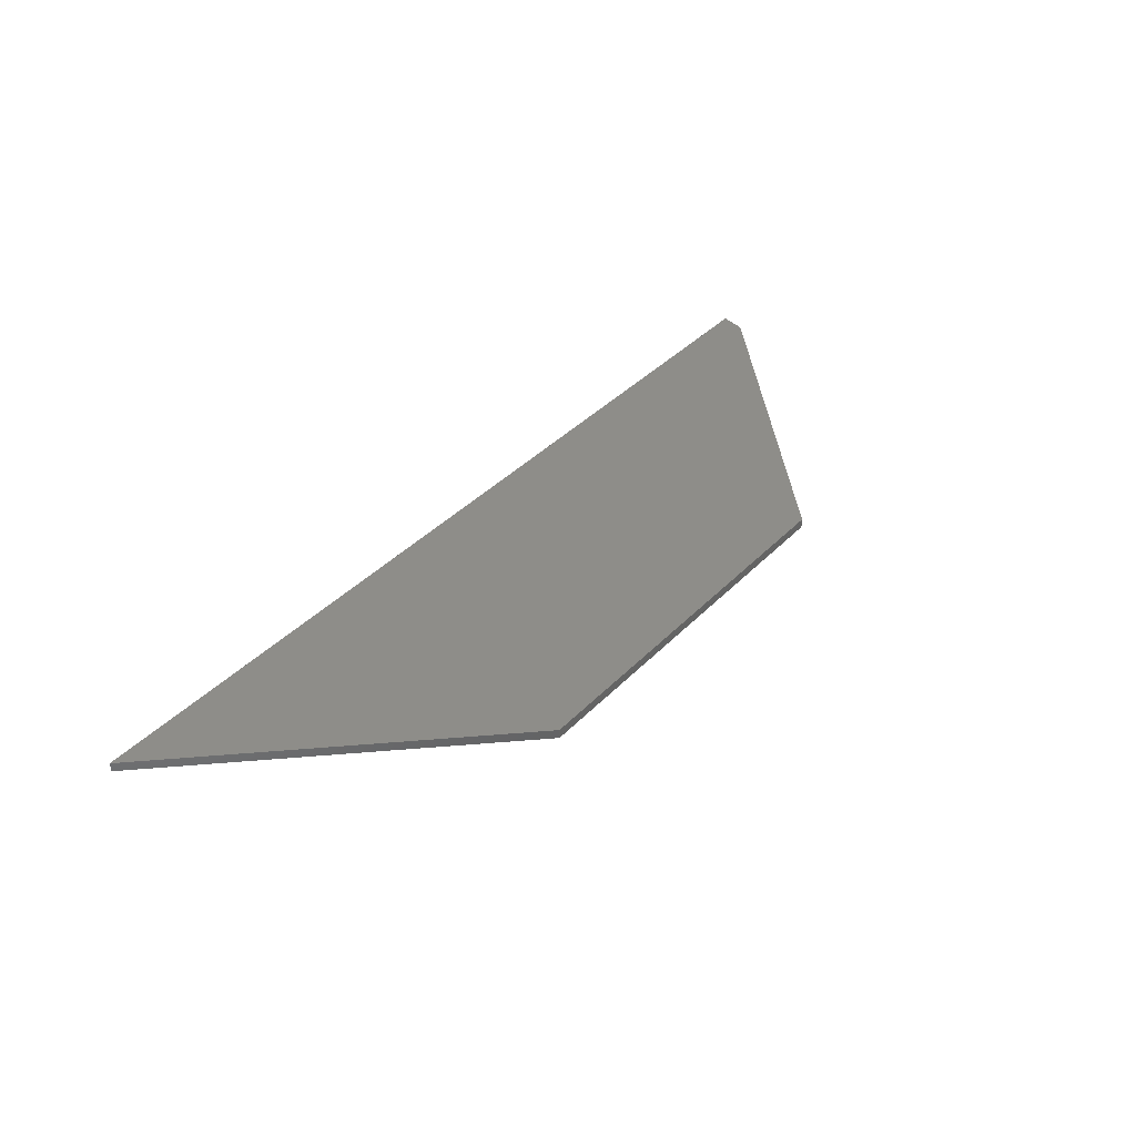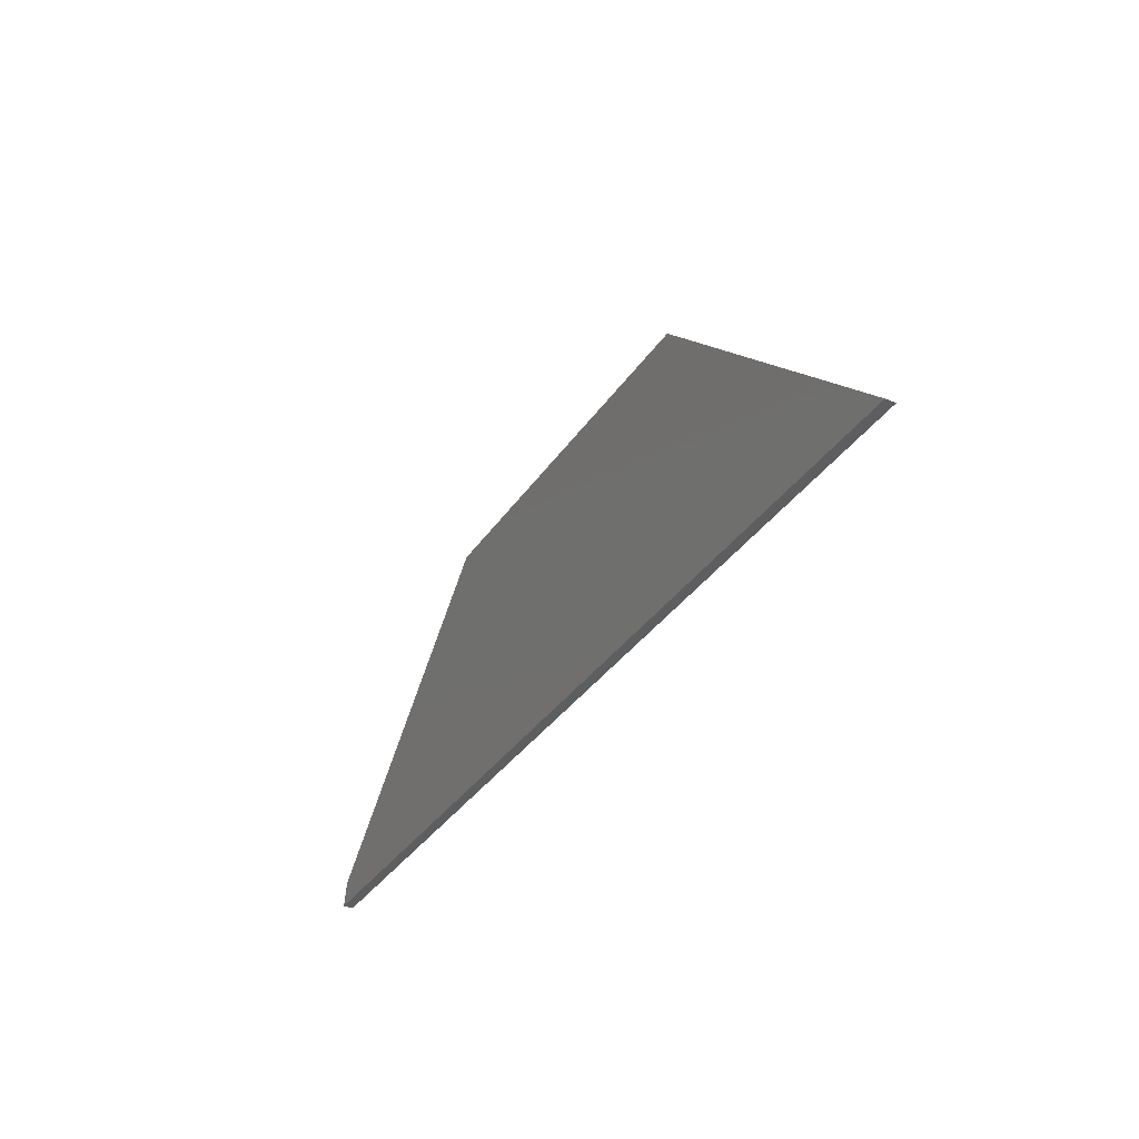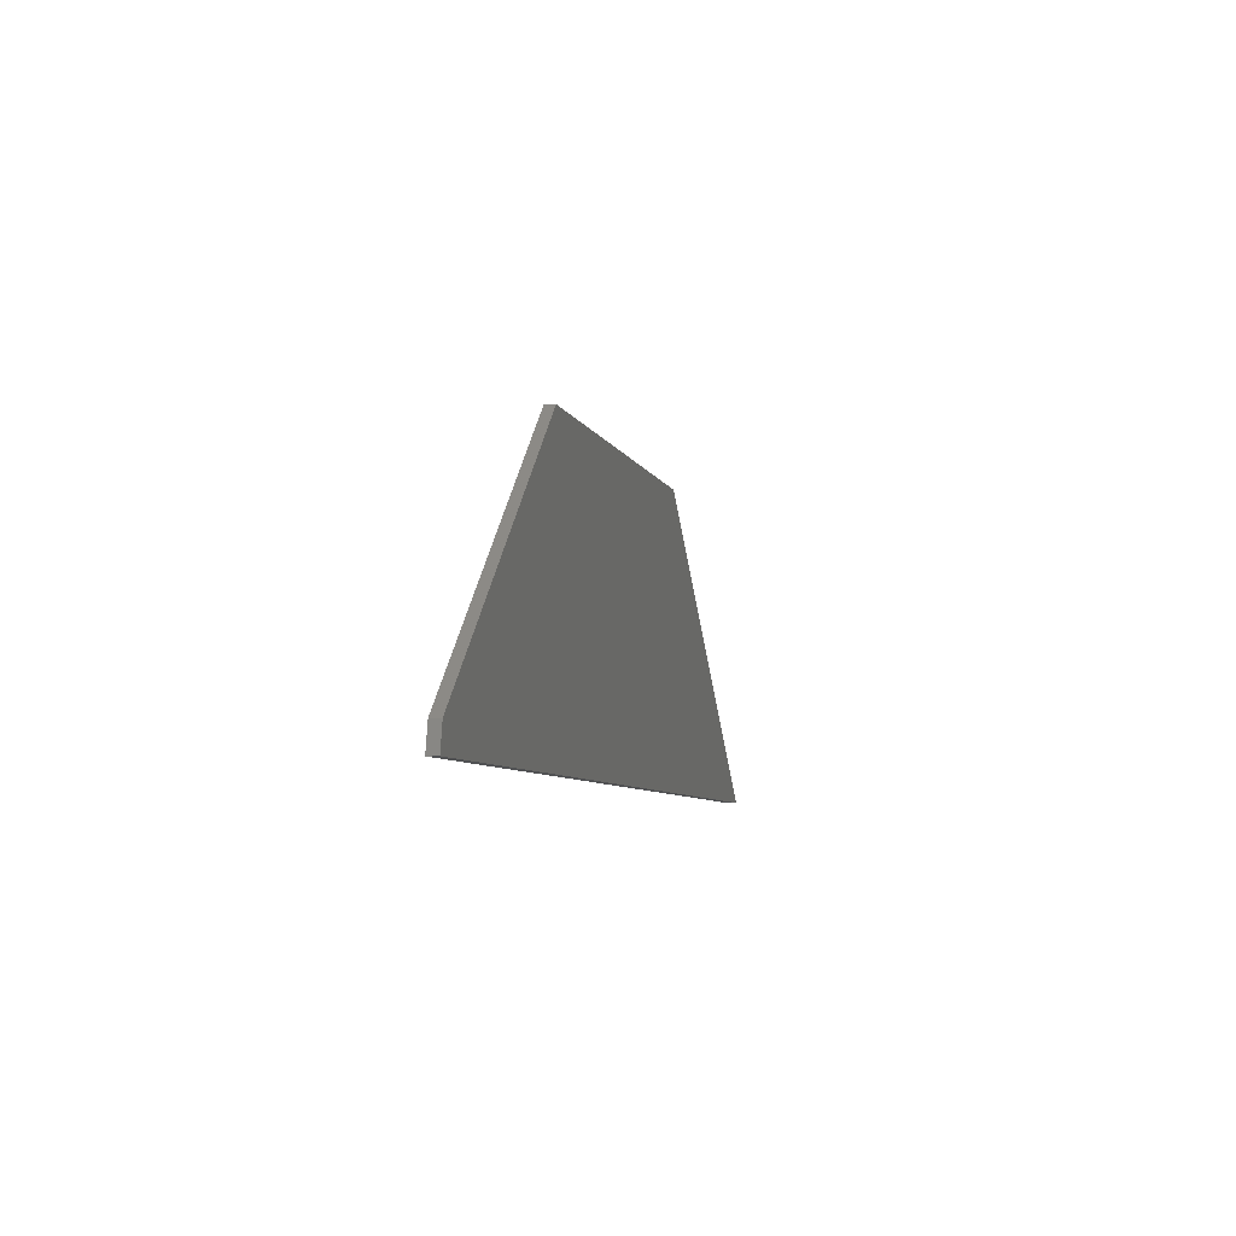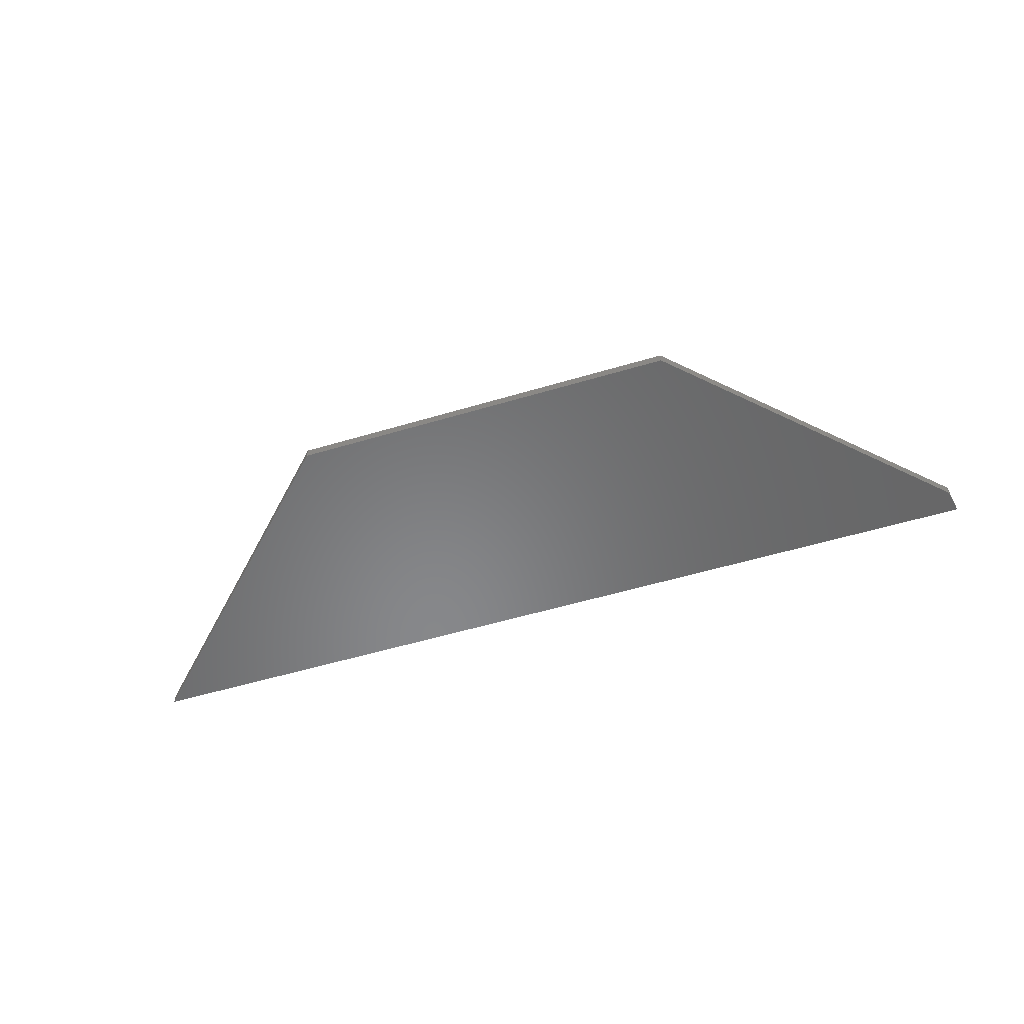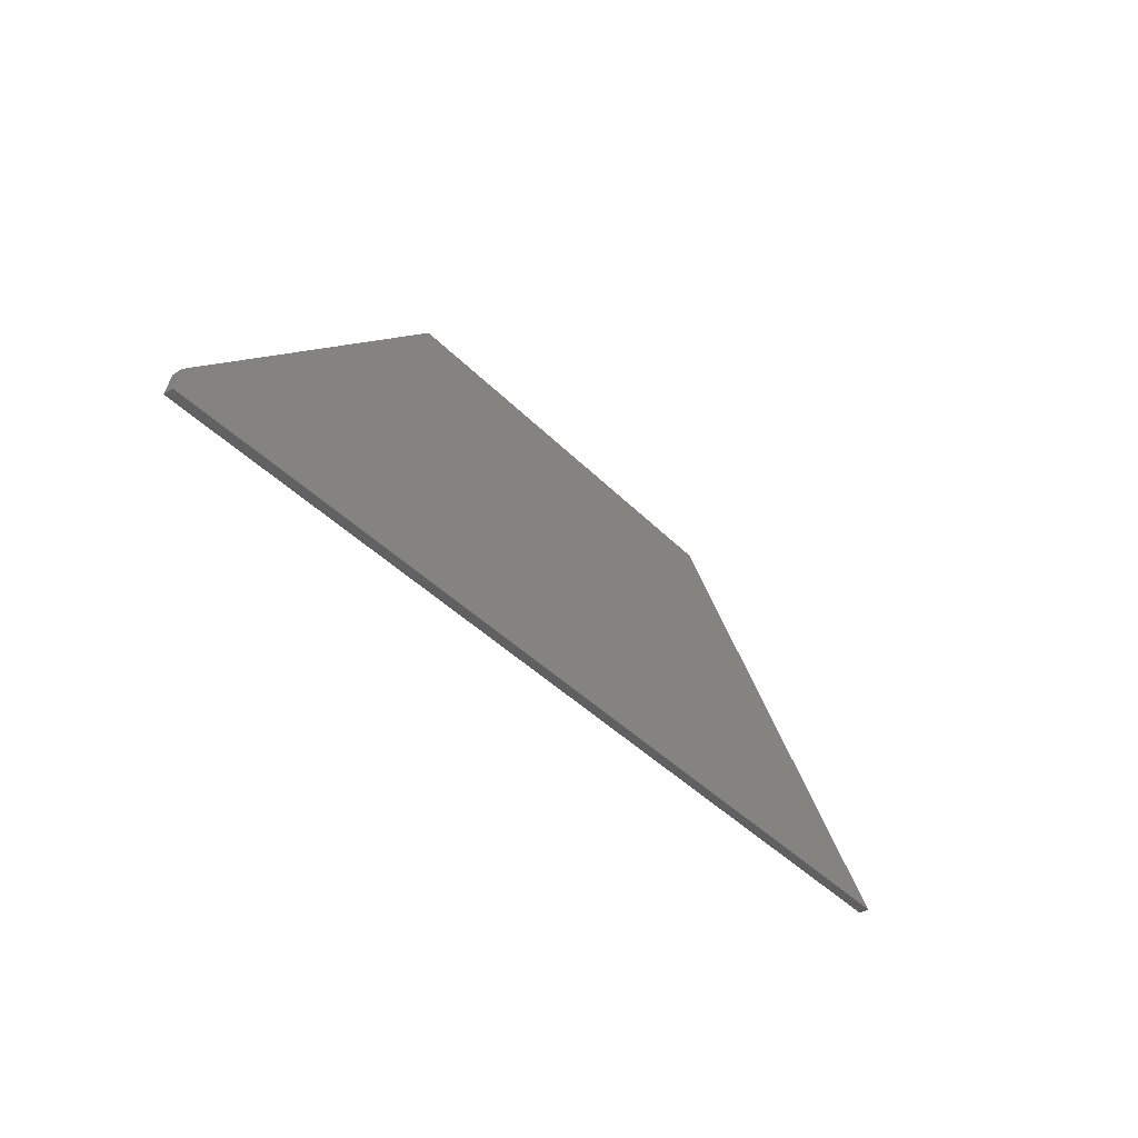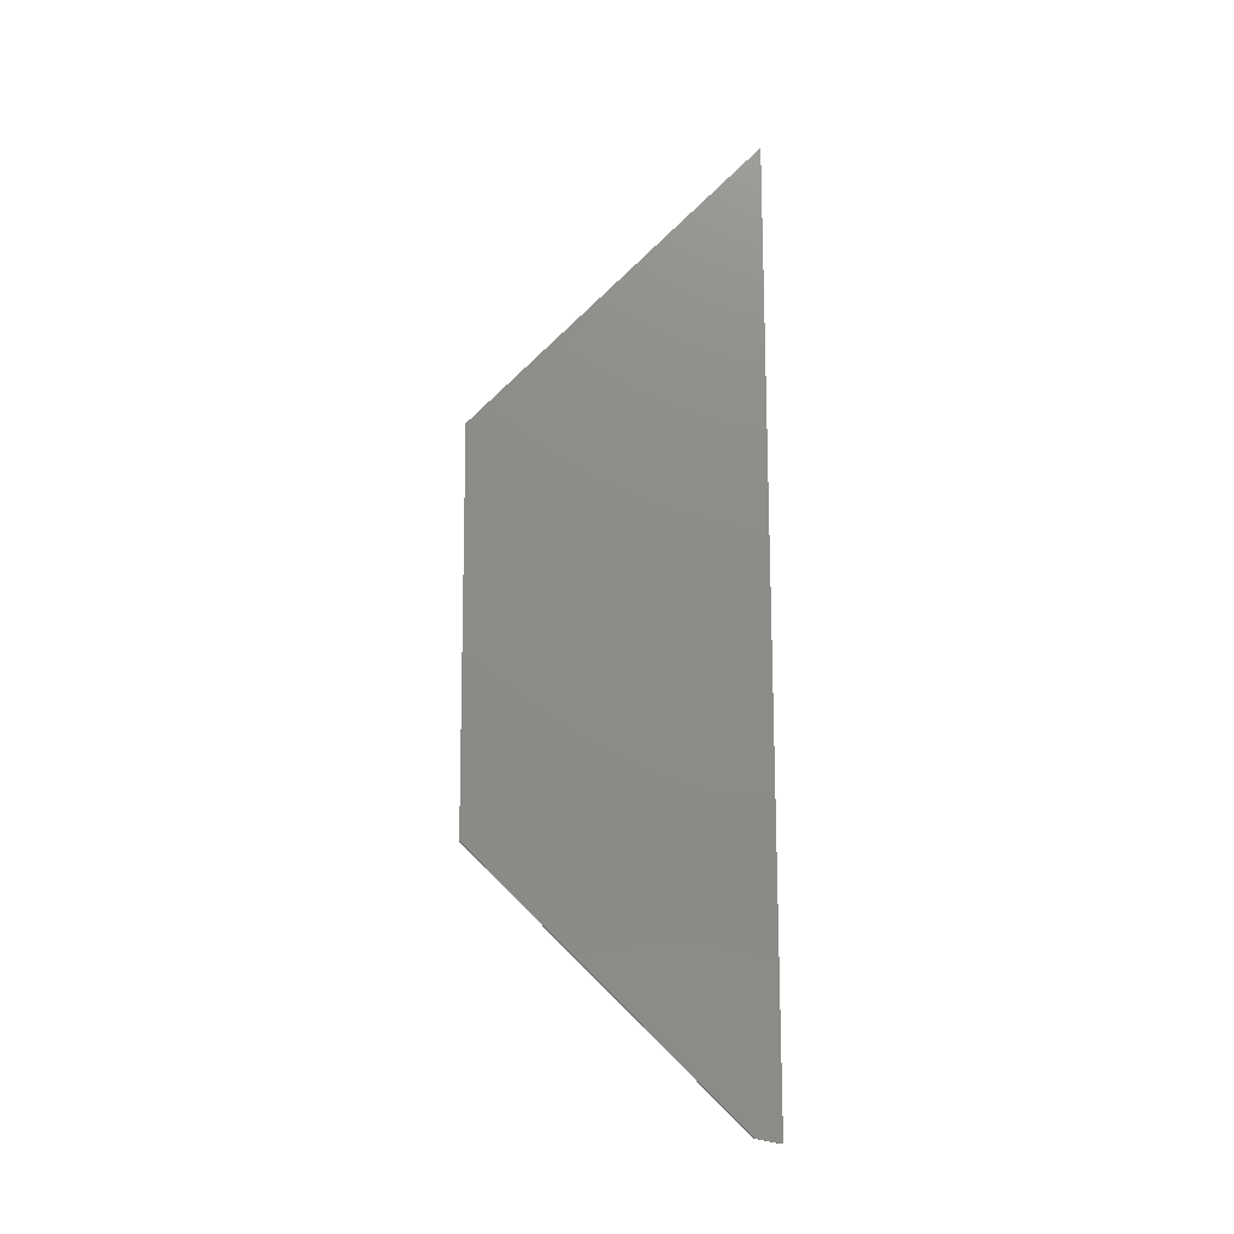
<metadata>
{"format":"stl","ext":"stl","renderer":"f3d","projection":"perspective","resolution":1024,"background":"white","views":[{"elev":39.8,"azim":-51.0,"up":"+Y"},{"elev":-35.3,"azim":-119.4,"up":"+Z"},{"elev":-6.6,"azim":104.6,"up":"+Z"},{"elev":-54.3,"azim":17.6,"up":"+Y"},{"elev":-41.0,"azim":129.3,"up":"+Z"},{"elev":75.6,"azim":89.8,"up":"+Y"}]}
</metadata>
<code>
# stl→obj: 10 verts, 16 faces
v 0.3079 -0.007812 -0.003207
v -0.3079 -0.007812 -0.003207
v 0.7113 -0.007812 -0.4066
v -0.75 -0.007812 -0.4453
v 0.7188 -0.007812 -0.4453
v 0.7188 0.007812 -0.4453
v -0.75 0.007812 -0.4453
v 0.7113 0.007812 -0.4066
v -0.3079 0.007812 -0.003207
v 0.3079 0.007812 -0.003207
f 1 2 3
f 3 2 4
f 3 4 5
f 6 7 8
f 8 7 9
f 8 9 10
f 3 8 1
f 1 8 10
f 4 7 5
f 5 7 6
f 3 5 8
f 8 5 6
f 2 9 4
f 4 9 7
f 1 10 2
f 2 10 9

</code>
